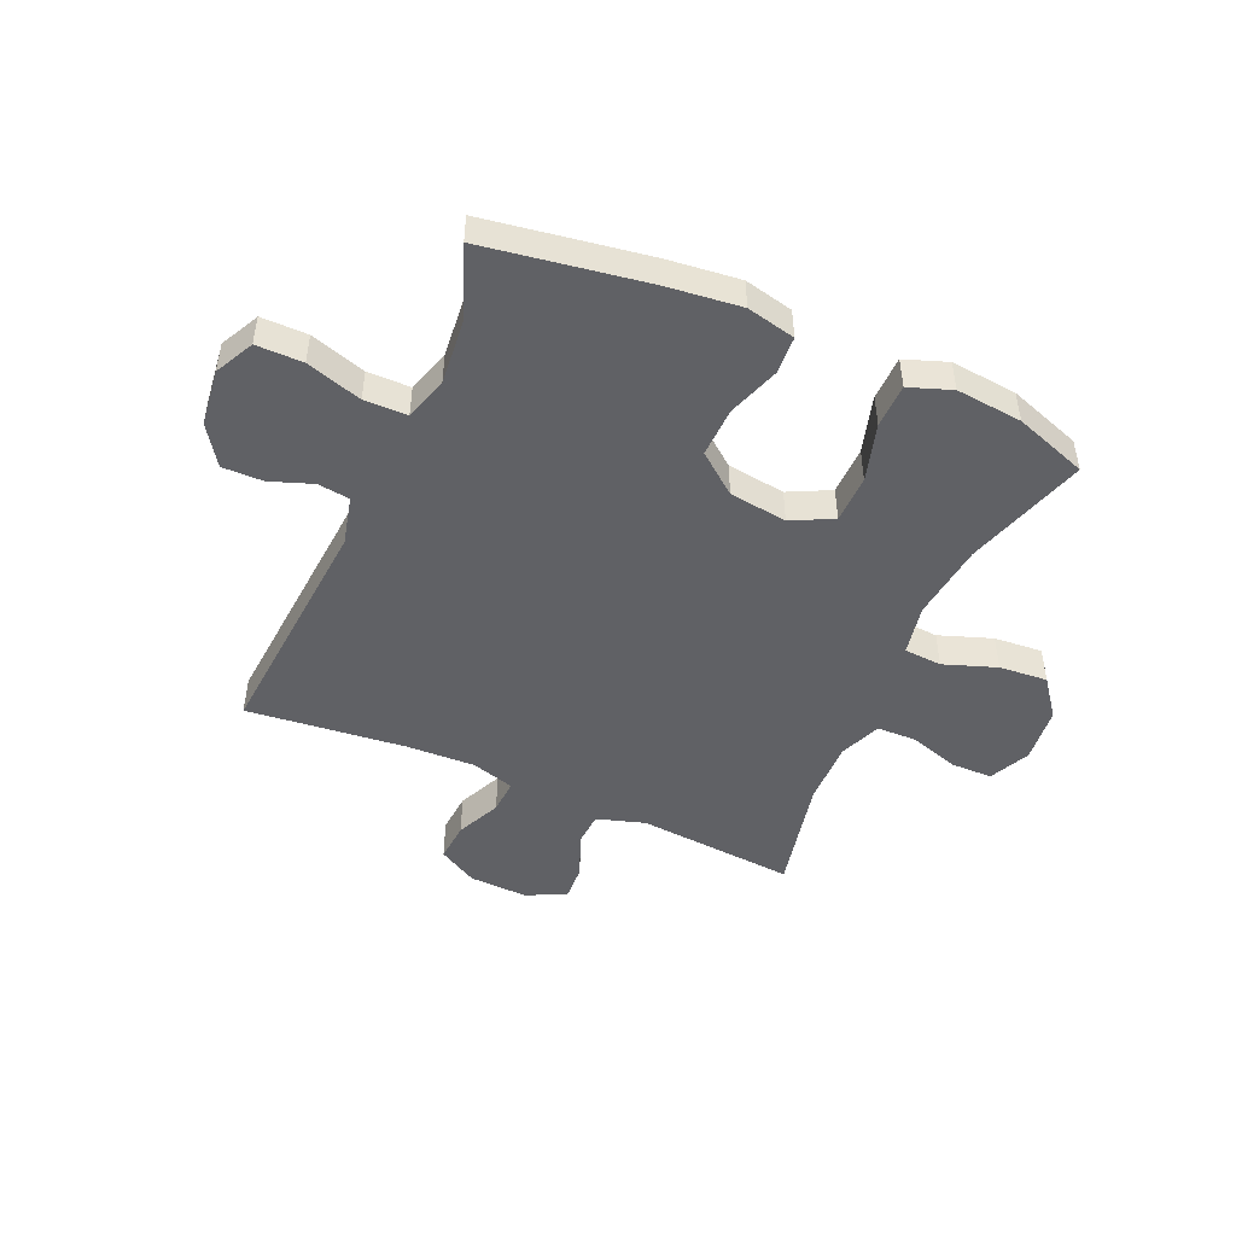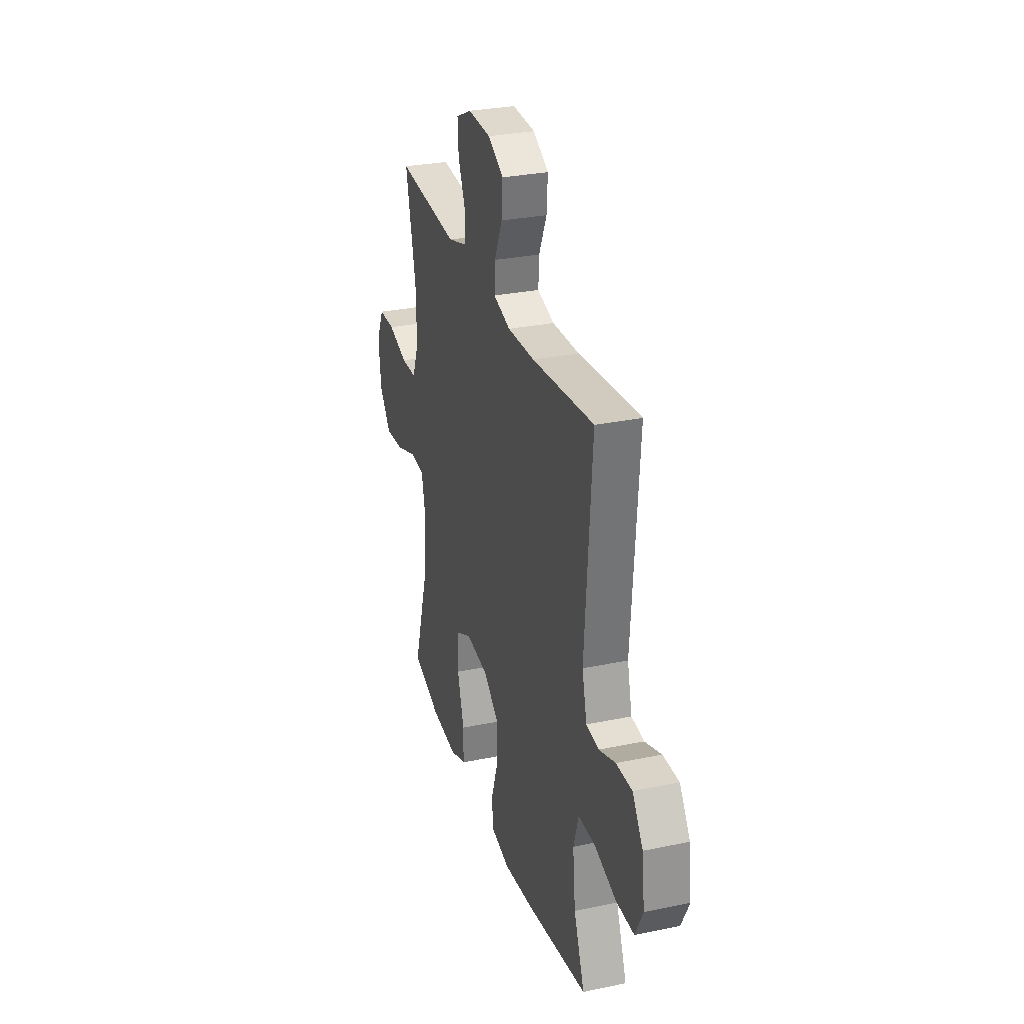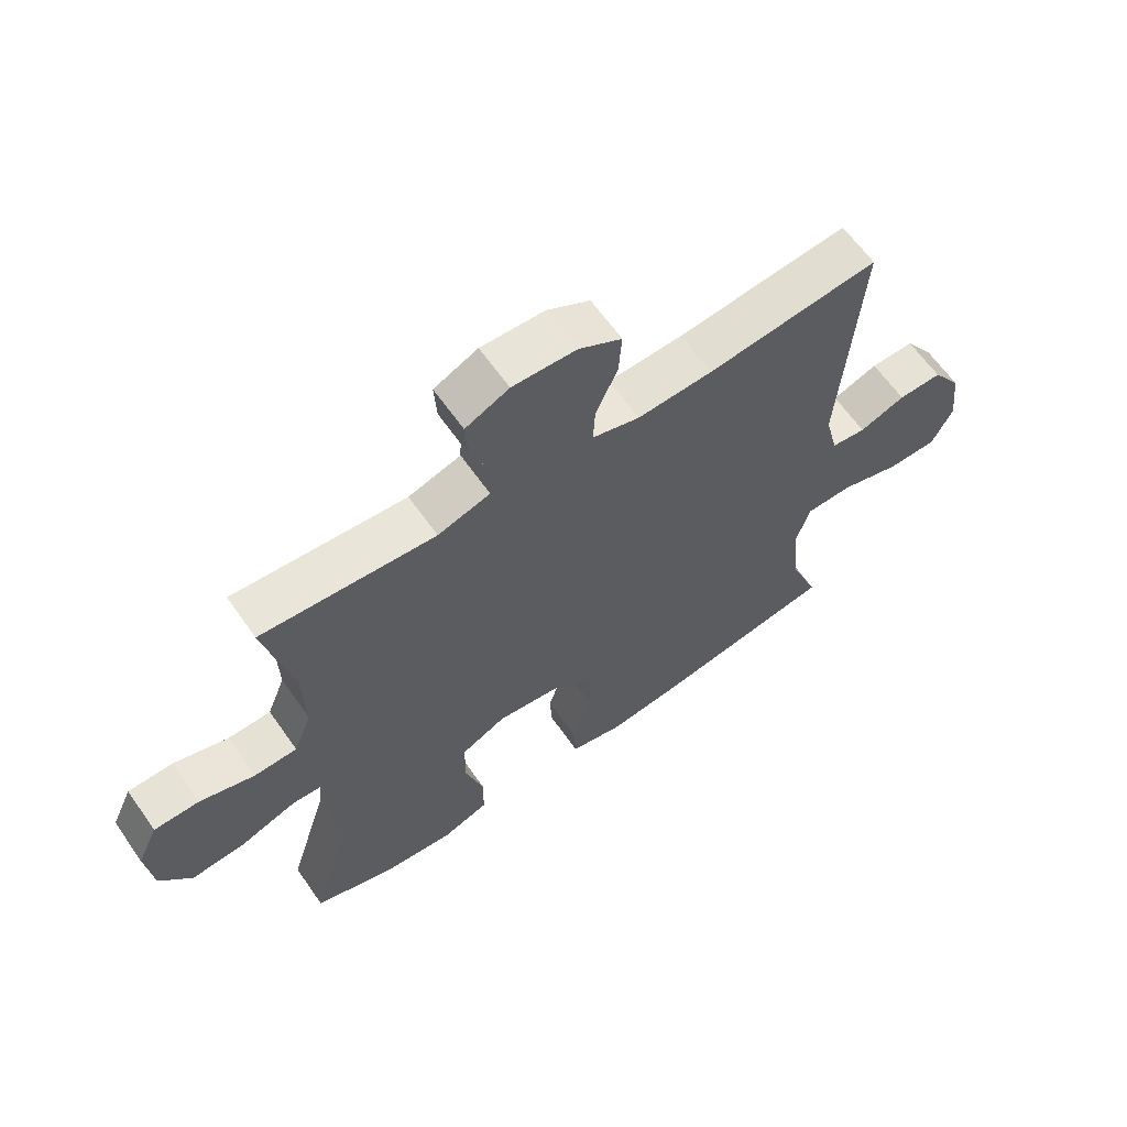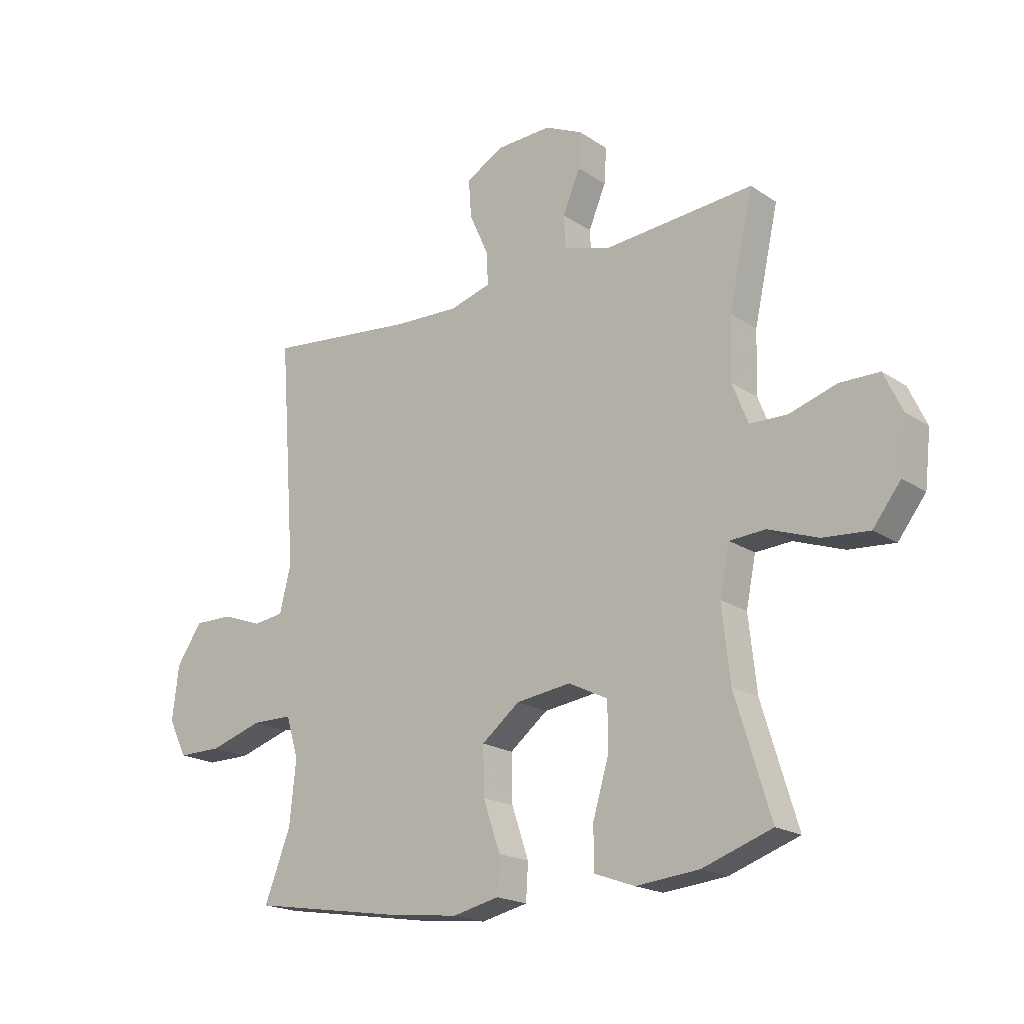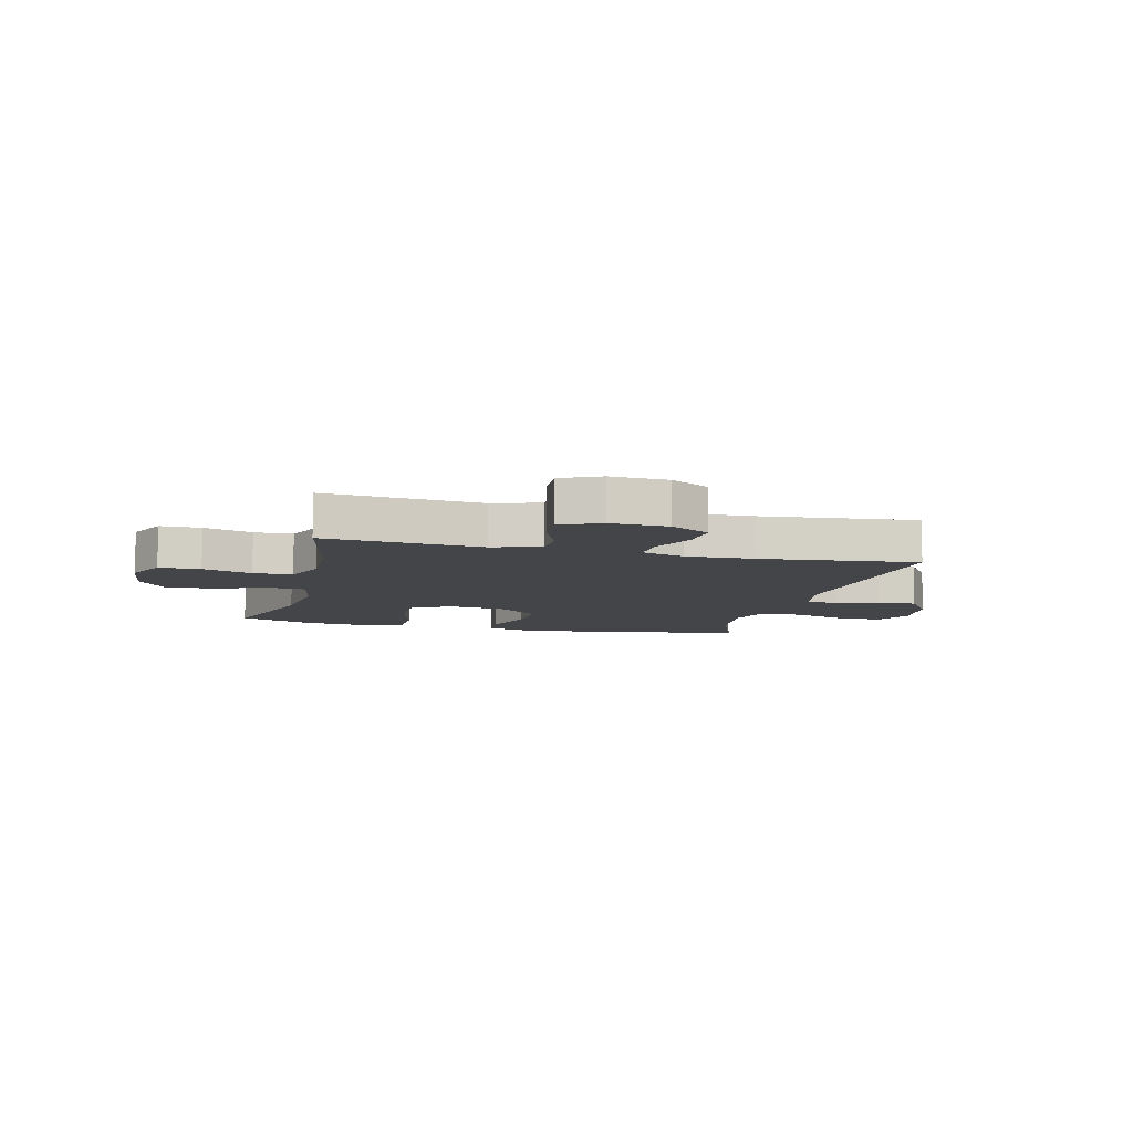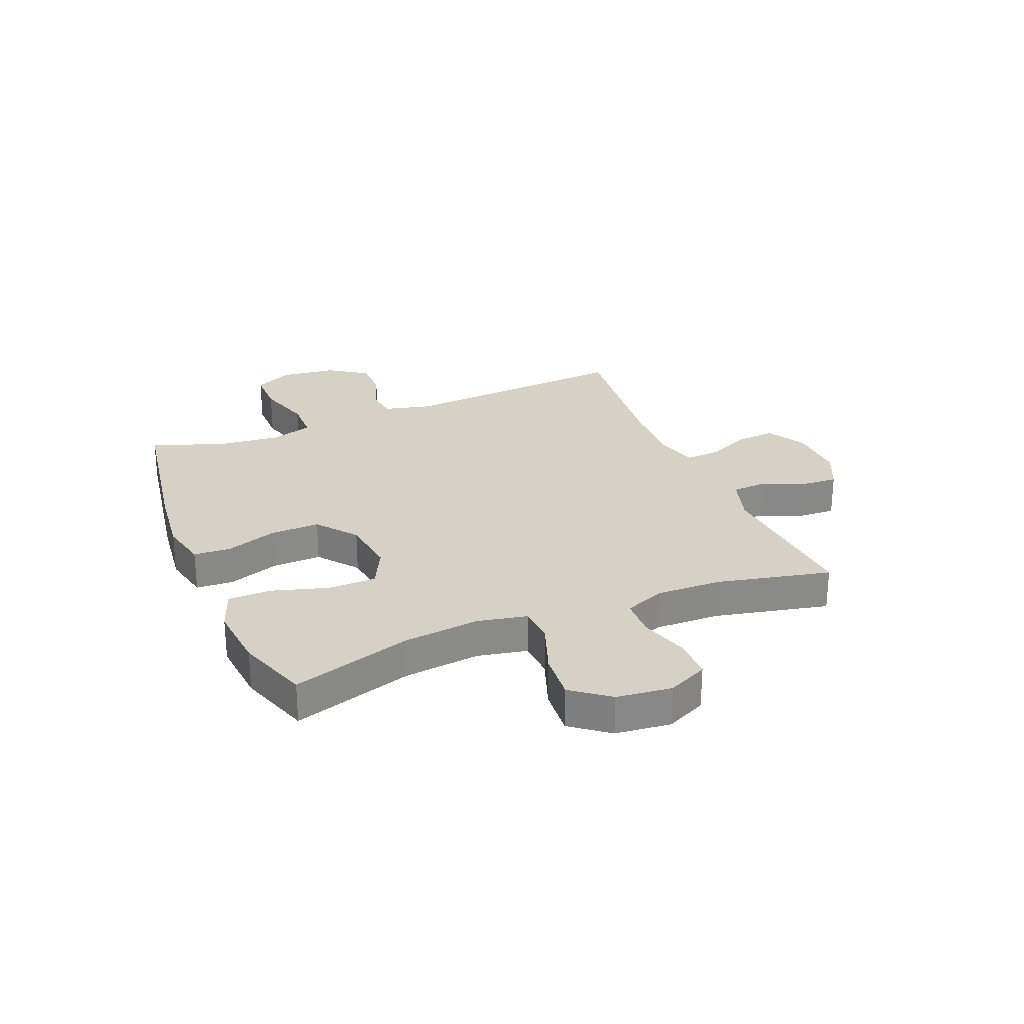
<metadata>
{"format":"obj","ext":"obj","renderer":"f3d","projection":"perspective","resolution":1024,"background":"white","views":[{"elev":-47.9,"azim":156.1,"up":"+Y"},{"elev":29.6,"azim":73.0,"up":"+Z"},{"elev":62.9,"azim":-34.9,"up":"+Z"},{"elev":-19.3,"azim":-140.8,"up":"+Z"},{"elev":-8.6,"azim":-14.2,"up":"+Y"},{"elev":27.0,"azim":-112.4,"up":"+Y"}]}
</metadata>
<code>
v -0.5 0.07 0.5
v -0.222 0.07 0.478
v -0.138 0.07 0.504
v -0.135 0.07 0.564
v -0.167 0.07 0.64
v -0.171 0.07 0.705
v -0.101 0.07 0.738
v 0.001 0.07 0.734
v 0.07 0.07 0.695
v 0.065 0.07 0.625
v 0.03 0.07 0.547
v 0.027 0.07 0.487
v 0.103 0.07 0.465
v 0.224 0.07 0.47
v 0.5 0.07 0.5
v 0.469 0.07 0.086
v 0.49 0.07 0.001
v 0.546 0.07 -0.006
v 0.62 0.07 0.021
v 0.691 0.07 0.022
v 0.738 0.07 -0.047
v 0.75 0.07 -0.146
v 0.716 0.07 -0.214
v 0.635 0.07 -0.214
v 0.538 0.07 -0.184
v 0.463 0.07 -0.185
v 0.44 0.07 -0.26
v 0.452 0.07 -0.376
v 0.5 0.07 -0.5
v 0.218 0.07 -0.546
v 0.089 0.07 -0.561
v 0.004 0.07 -0.542
v 0 0.07 -0.476
v 0.031 0.07 -0.385
v 0.033 0.07 -0.298
v -0.037 0.07 -0.243
v -0.138 0.07 -0.23
v -0.21 0.07 -0.266
v -0.211 0.07 -0.35
v -0.181 0.07 -0.451
v -0.182 0.07 -0.528
v -0.256 0.07 -0.555
v -0.372 0.07 -0.544
v -0.5 0.07 -0.5
v -0.435 0.07 -0.287
v -0.42 0.07 -0.152
v -0.438 0.07 -0.064
v -0.504 0.07 -0.06
v -0.596 0.07 -0.093
v -0.681 0.07 -0.1
v -0.732 0.07 -0.034
v -0.743 0.07 0.064
v -0.71 0.07 0.135
v -0.637 0.07 0.136
v -0.55 0.07 0.109
v -0.481 0.07 0.111
v -0.452 0.07 0.184
v -0.455 0.07 0.297
v -0.5 0 0.5
v -0.222 0 0.478
v -0.138 0 0.504
v -0.135 0 0.564
v -0.167 0 0.64
v -0.171 0 0.705
v -0.101 0 0.738
v 0.001 0 0.734
v 0.07 0 0.695
v 0.065 0 0.625
v 0.03 0 0.547
v 0.027 0 0.487
v 0.103 0 0.465
v 0.224 0 0.47
v 0.5 0 0.5
v 0.469 0 0.086
v 0.49 0 0.001
v 0.546 0 -0.006
v 0.62 0 0.021
v 0.691 0 0.022
v 0.738 0 -0.047
v 0.75 0 -0.146
v 0.716 0 -0.214
v 0.635 0 -0.214
v 0.538 0 -0.184
v 0.463 0 -0.185
v 0.44 0 -0.26
v 0.452 0 -0.376
v 0.5 0 -0.5
v 0.218 0 -0.546
v 0.089 0 -0.561
v 0.004 0 -0.542
v 0 0 -0.476
v 0.031 0 -0.385
v 0.033 0 -0.298
v -0.037 0 -0.243
v -0.138 0 -0.23
v -0.21 0 -0.266
v -0.211 0 -0.35
v -0.181 0 -0.451
v -0.182 0 -0.528
v -0.256 0 -0.555
v -0.372 0 -0.544
v -0.5 0 -0.5
v -0.435 0 -0.287
v -0.42 0 -0.152
v -0.438 0 -0.064
v -0.504 0 -0.06
v -0.596 0 -0.093
v -0.681 0 -0.1
v -0.732 0 -0.034
v -0.743 0 0.064
v -0.71 0 0.135
v -0.637 0 0.136
v -0.55 0 0.109
v -0.481 0 0.111
v -0.452 0 0.184
v -0.455 0 0.297
f 52 53 54 55
f 52 55 56
f 51 52 56
f 48 49 50 51
f 47 48 51 56
f 42 43 44 45
f 42 45 46
f 39 40 41 42
f 38 39 42 46
f 37 38 46 47
f 31 32 33 34
f 31 34 35
f 28 29 30 31
f 27 28 31 35
f 26 27 35 36
f 22 23 24 25
f 22 25 26
f 18 19 20 21
f 17 18 21 22
f 14 15 16
f 13 14 16 17
f 12 13 17
f 8 9 10 11
f 8 11 12
f 7 8 12
f 4 5 6 7
f 3 4 7 12
f 2 3 12 17
f 58 1 2 17
f 37 47 56 57
f 36 37 57 58
f 26 36 58
f 17 22 26 58
f 113 112 111 110
f 114 113 110
f 114 110 109
f 109 108 107 106
f 114 109 106 105
f 103 102 101 100
f 104 103 100
f 100 99 98 97
f 104 100 97 96
f 105 104 96 95
f 92 91 90 89
f 93 92 89
f 89 88 87 86
f 93 89 86 85
f 94 93 85 84
f 83 82 81 80
f 84 83 80
f 79 78 77 76
f 80 79 76 75
f 74 73 72
f 75 74 72 71
f 75 71 70
f 69 68 67 66
f 70 69 66
f 70 66 65
f 65 64 63 62
f 70 65 62 61
f 75 70 61 60
f 75 60 59 116
f 115 114 105 95
f 116 115 95 94
f 116 94 84
f 116 84 80 75
f 1 59 60 2
f 2 60 61 3
f 3 61 62 4
f 4 62 63 5
f 5 63 64 6
f 6 64 65 7
f 7 65 66 8
f 8 66 67 9
f 9 67 68 10
f 10 68 69 11
f 11 69 70 12
f 12 70 71 13
f 13 71 72 14
f 14 72 73 15
f 15 73 74 16
f 16 74 75 17
f 17 75 76 18
f 18 76 77 19
f 19 77 78 20
f 20 78 79 21
f 21 79 80 22
f 22 80 81 23
f 23 81 82 24
f 24 82 83 25
f 25 83 84 26
f 26 84 85 27
f 27 85 86 28
f 28 86 87 29
f 29 87 88 30
f 30 88 89 31
f 31 89 90 32
f 32 90 91 33
f 33 91 92 34
f 34 92 93 35
f 35 93 94 36
f 36 94 95 37
f 37 95 96 38
f 38 96 97 39
f 39 97 98 40
f 40 98 99 41
f 41 99 100 42
f 42 100 101 43
f 43 101 102 44
f 44 102 103 45
f 45 103 104 46
f 46 104 105 47
f 47 105 106 48
f 48 106 107 49
f 49 107 108 50
f 50 108 109 51
f 51 109 110 52
f 52 110 111 53
f 53 111 112 54
f 54 112 113 55
f 55 113 114 56
f 56 114 115 57
f 57 115 116 58
f 58 116 59 1

</code>
